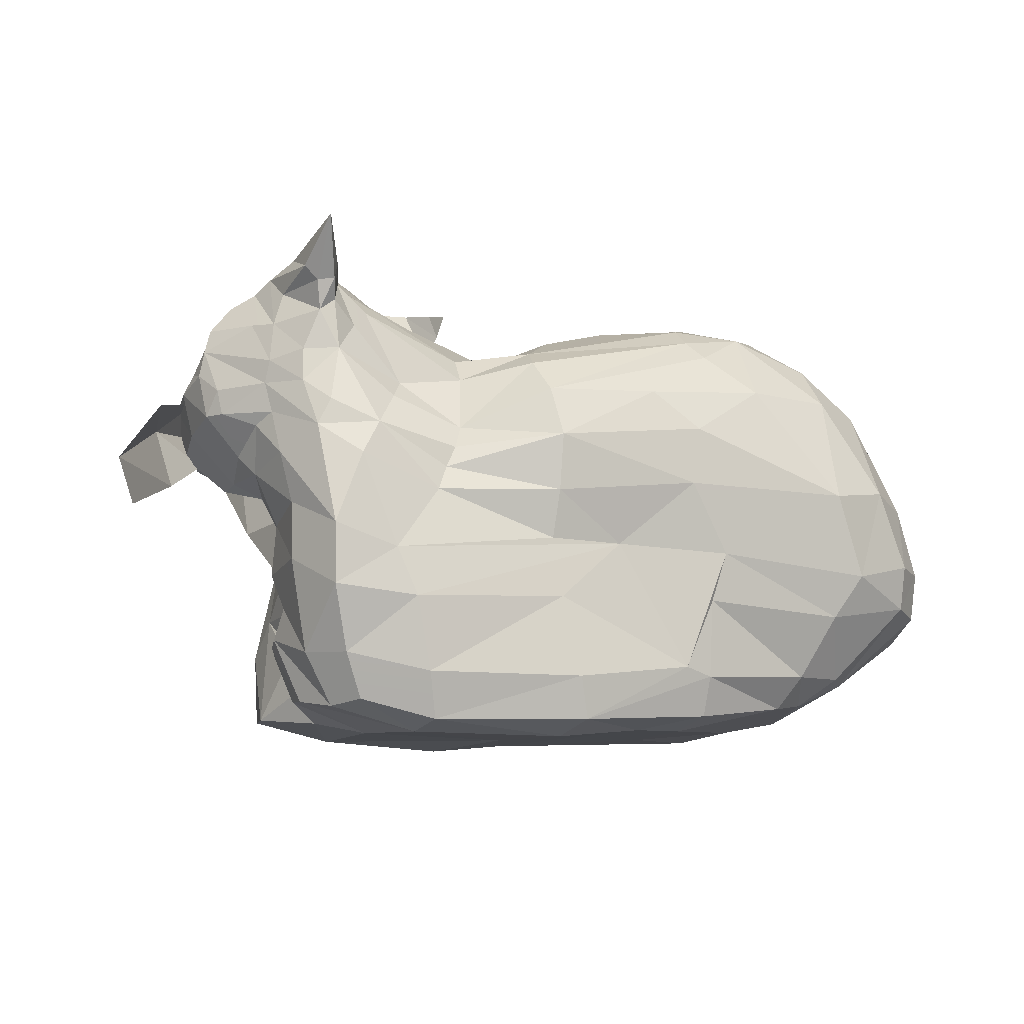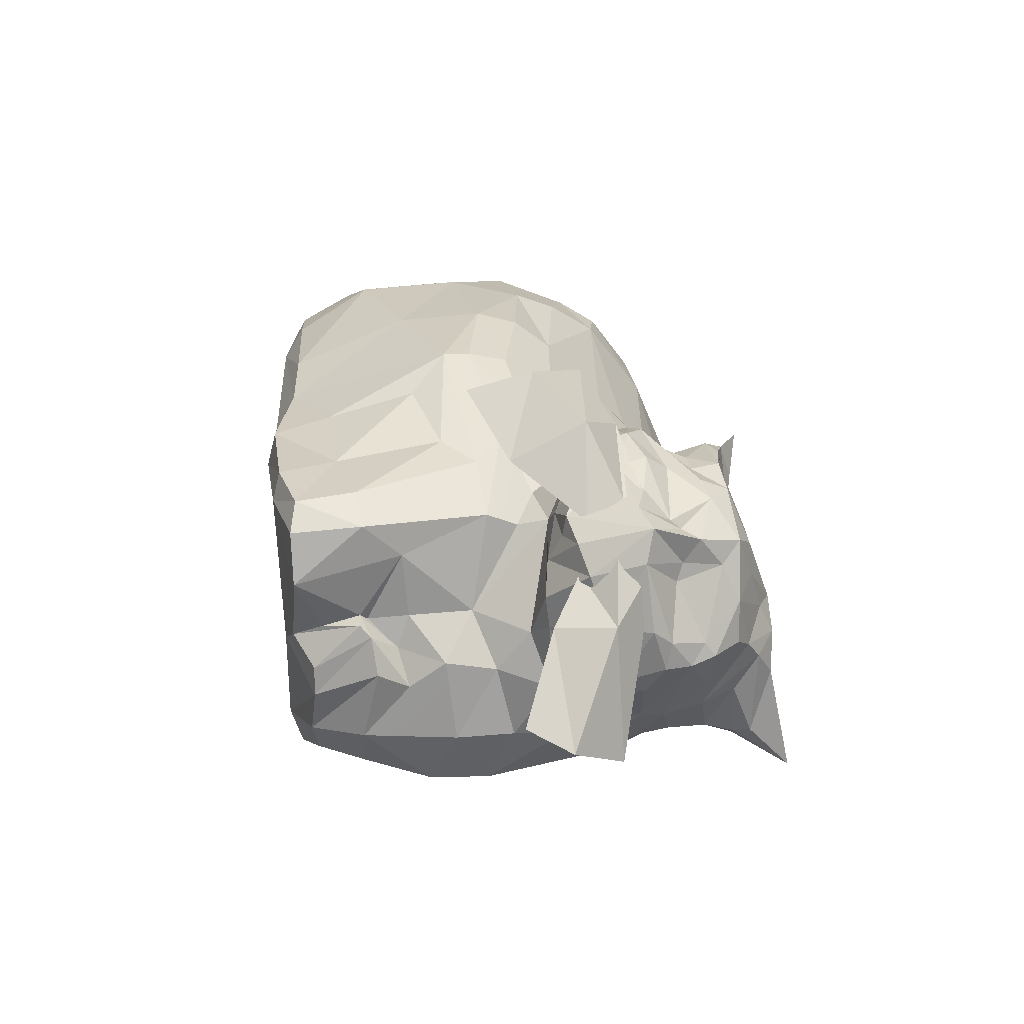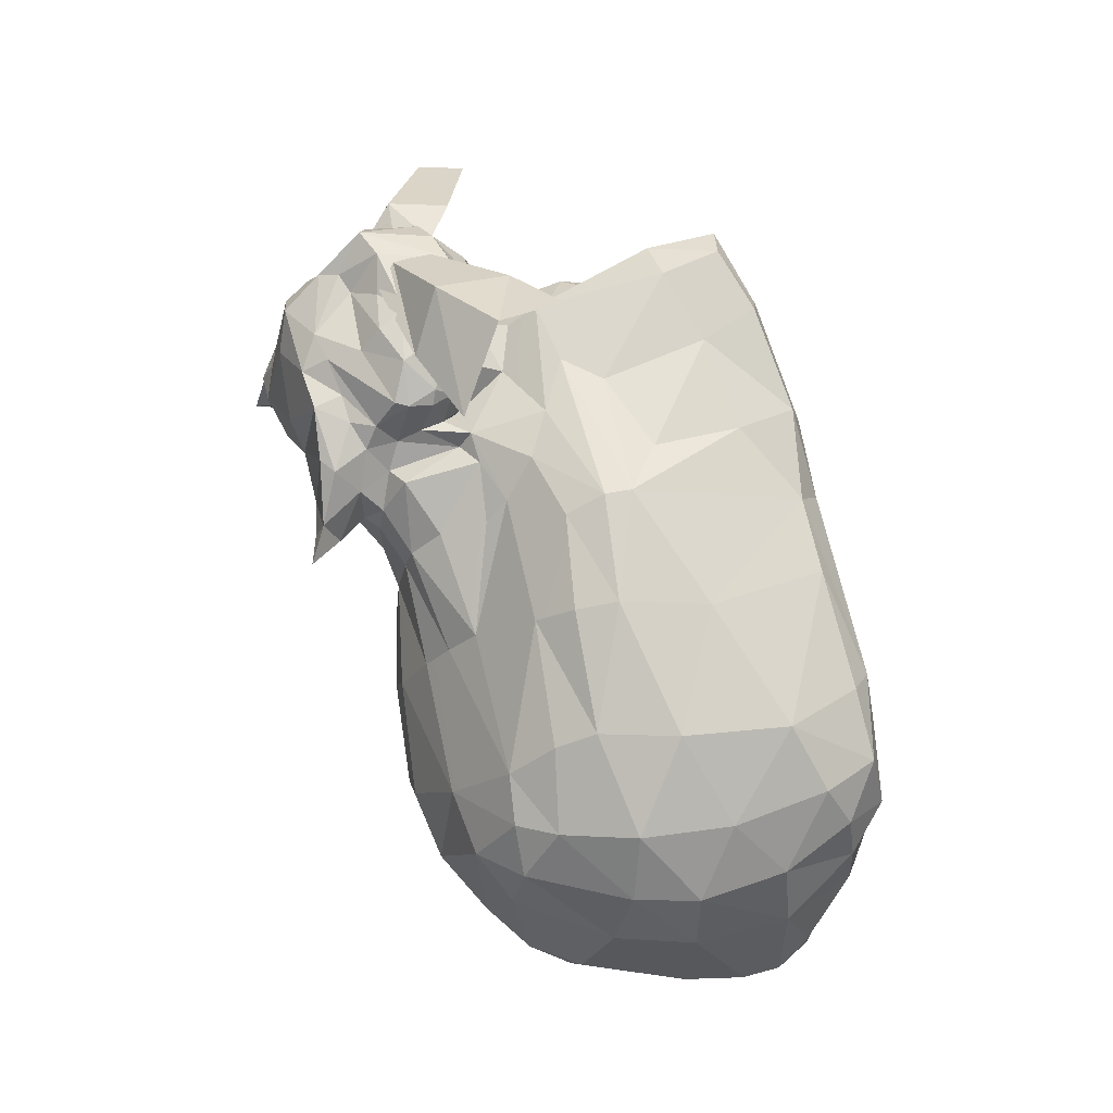
<metadata>
{"format":"obj","ext":"obj","renderer":"f3d","projection":"perspective","resolution":1024,"background":"white","views":[{"elev":-7.9,"azim":149.3,"up":"+Y"},{"elev":30.2,"azim":85.7,"up":"+Z"},{"elev":75.1,"azim":-105.9,"up":"+Z"}]}
</metadata>
<code>
o ImageToStl.com_dingus_the_cat
v -5.427 4.672 7.092
v -10.12 3.197 6.421
v -4.999 0.3773 5.449
v -9.544 15.94 -3.694
v -10.75 14.52 -5.657
v -12.94 13.92 -4.227
v -10.2 0.9608 -5.697
v -4.44 -0.1186 -5.54
v -10.21 0.03795 -0.7422
v 11.82 12.53 5.59
v 12.52 12.78 3.227
v 12.35 13.46 2.636
v -5.228 14.4 -6.526
v -2.413 12.68 -7.08
v -6.931 13 -7.533
v -11.73 0.4879 4.32
v -12.41 2.487 5.156
v -13.52 1.847 3.744
v -12.15 13.27 3.316
v -10.51 13.13 4.39
v -10.79 14.67 2.131
v -11.46 2.006 -6.511
v -12.66 1.83 -5.239
v -7.52 15.52 -5.517
v -4.922 15.1 -5.686
v 1.99 15.34 3.08
v 1.452 14.9 3.11
v 1.802 14.62 3.993
v 2.982 11.4 5.18
v 3.76 13.47 5.269
v 2.965 14.04 4.697
v 10.41 5.992 -2.422
v 9.885 5.65 0.5236
v 9.869 2.598 -2.526
v 7.485 15.49 -2.347
v 8.665 16.41 -2.347
v 8.185 14.85 -2.801
v 4.479 11.06 -4.341
v 3.932 13.1 -3.35
v 6.36 12.79 -3.032
v 0.9854 1.778 -7.222
v 0.5731 0.2202 -6.961
v -3.533 2.227 -7.519
v -2.572 -0.09918 -5.561
v 0.5731 0.2202 -6.961
v 0.8374 -0.3747 -5.449
v 1.631 12.55 -6.171
v 1.24 14.31 -3.956
v -5.215 15.8 -4.582
v 0.7127 1.686 5.914
v -2.251 0.2348 5.326
v 0.9937 -0.4216 5.434
v 0.03922 11.21 5.189
v -3.589 12.64 4.143
v 0.4315 10.34 5.774
v 0.037 14.05 3.775
v 0.2061 12.89 4.619
v 2.204 13.61 5.256
v -14.7 7.637 3.879
v -12.72 5.946 5.437
v -12.27 9.19 5.675
v -14.55 4.502 3.755
v 10.41 5.992 -2.422
v 9.783 7.136 -4.751
v 10.41 8.085 -2.343
v -1.043 8.605 7.258
v -0.8112 7.154 7.69
v 1.501 9.116 6.508
v -4.601 7.74 7.652
v 7.836 12.05 7.325
v 8.035 10.64 7.059
v 9.608 9.966 6.341
v -12.65 13.87 1.334
v -3.591 14.58 1.753
v -8.414 14.9 2.106
v -3.571 13.68 2.951
v 5.388 -0.4101 4.992
v 0.9638 -0.767 4.093
v 0.6829 -0.4158 -0.6947
v -2.012 -0.5222 3.997
v -2.572 -0.09918 -5.561
v -6.029 -0.3056 -0.3871
v -11.31 11.78 4.972
v 9.417 3.003 1.441
v 9.15 0.8884 0.0644
v 9.342 0.8675 -0.9841
v -8.802 12.84 4.835
v -9.247 0.4501 5.023
v 1.327 14.69 -0.007796
v 0.01247 14.81 -0.1838
v 1.202 14.99 1.313
v 1.45 4.71 -6.69
v 3.191 10.9 5.739
v 4.539 10.7 4.933
v 4.262 11.28 4.907
v 3.94 11.71 5.546
v 4.547 11.19 6.354
v 4.232 11.96 6.713
v -3.64 9.153 -7.906
v -4.01 11.28 -7.807
v 1.54 10.73 -6.928
v 3.075 8.172 6.358
v -16.79 4.873 -4.728
v -15.31 4.559 -6.731
v -16.26 3.701 -4.354
v 10.23 12.41 6.928
v 8.761 12.79 6.811
v 8.316 4.21 4.199
v 7.377 7.33 5.196
v 8.348 2.832 5.467
v 8.961 17.33 -0.7312
v 7.371 17.45 0.6691
v 9.081 17.69 0.8089
v 12.2 12.55 0.5777
v 12.39 11.61 1.142
v 12.08 11.62 0.4019
v -3.583 15.65 -0.3419
v -3.112 15.89 -2.274
v -14.52 1.625 -1.81
v -16.68 3.751 -2.534
v 8.533 6.696 1.883
v 8.606 4.389 1.83
v 5.341 16.4 1.017
v -0.08587 14.37 2.907
v -2.012 -0.5222 3.997
v -15.89 8.056 1.879
v -16.77 8.485 -2.254
v -17.28 6.404 -2.287
v 6.229 17.03 3.489
v 7.942 17.67 1.631
v 6.302 17.32 1.463
v 9.55 9.333 4.535
v 10.55 9.182 3.586
v 11.65 10.62 5.061
v 6.342 -0.2146 -0.3803
v -14.93 10.8 1.889
v -14.04 9.876 3.864
v 1.54 10.73 -6.928
v 8.991 13.84 -3.219
v 8.027 10.94 -4.695
v 6.963 12.15 -3.73
v -8.59 9.653 6.616
v 8.222 15.32 6.015
v 9.453 13.67 5.906
v 10.2 13.91 5.996
v -4.01 11.28 -7.807
v -9.941 9.014 -8.803
v 4.955 10.23 -4.834
v 5.383 9.451 -4.933
v -14.32 12.44 -4.399
v -12.71 12.68 -6.329
v -15.97 8.782 -4.797
v -10.41 12.92 -7.304
v 10.85 16.04 3.3
v 11.21 16.03 1.828
v 10.48 16.55 1.203
v 9.735 16.13 5.152
v 9.388 16.7 3.517
v 8.544 16.73 4.332
v -8.567 11.14 6.042
v 2.095 10.88 5.641
v 7.171 8.45 4.62
v 7.653 6.299 -5.443
v -1.031 6.792 -6.745
v 1.639 6.899 -6.32
v -9.493 6.953 6.919
v -13.79 4.822 -7.847
v -11.09 5.931 -8.703
v -10.14 4.326 -8.169
v -17.3 5.023 -2.387
v -16.61 3.804 -1.378
v 0.44 17.56 4.38
v 1.278 16.4 3.431
v 1.677 16.81 4.538
v 3.147 16.01 1.954
v 5.565 16.01 5.959
v 3.772 16.3 5.48
v 3.179 15.91 5.522
v -15.29 12.04 -1.224
v -15.02 12.37 -2.607
v 8.027 10.94 -4.695
v -12.53 9.346 -8.202
v -10.41 12.92 -7.304
v 4.348 12.79 6.935
v 4.665 11.73 7.018
v 2.49 15.23 4.668
v 10.22 16.88 -2.781
v 10.16 17.03 0.4835
v 10.23 16.17 -0.901
v 9.835 16.34 -3.078
v 9.346 16.37 -3.503
v 10.05 18.45 -4.596
v 9.64 15.28 -2.906
v 9.104 15.68 -3.036
v 3.724 14.62 5.451
v 4.73 14.93 5.789
v 5.055 16.82 2.953
v 3.1 16.9 2.763
v 5.765 14.95 5.893
v 9.061 17.46 -2.47
v 9.008 17.04 -3.055
v 9.67 17.62 -0.5692
v 10.96 13.48 -1.389
v 10.14 13.81 -2.593
v 10.7 14.94 -1.12
v 10.77 13.96 4.949
v 11.02 13.73 4.337
v 10.41 15.43 4.576
v 10.53 14.6 5.72
v 11.3 12.81 6.689
v 12.33 14.19 1.636
v 12.51 13.25 1.662
v 10.23 12.58 -2.784
v 11.07 12.63 -1.248
v 10.05 10.81 -3.725
v 7.068 16.1 5.743
v 7.116 15.11 6.164
v 11.13 15.03 -0.08646
v 12.03 15.06 1.824
v 9.077 17.17 1.931
v 7.966 17.66 0.9718
v 5.398 16.81 1.582
v 10.8 9.941 -2.116
v 10.91 11.51 -1.56
v 11.19 11.09 -0.7481
v 1.755 17.21 3.252
v 9.676 9.824 5.593
v 10.77 10.26 5.878
v 6.141 11.77 7.461
v 5.826 12.54 7.505
v 12.16 11.2 3.178
v 10.69 9.316 2.444
v 11.21 10.11 0.801
v 6.141 11.77 7.461
v 4.273 14.07 5.98
v 7.751 16.41 -1.253
v 8.533 2.627 1.865
v 8.381 2.889 1.61
v 8.937 3.945 0.6599
v 8.458 1.288 1.434
v 7.934 0.1515 0.7761
v 9.12 2.616 1.787
v 9.925 3.196 0.1251
v 9.827 4.325 -0.4825
v 5.388 -0.4101 4.992
v 8.929 0.3307 3.509
v 8.308 0.2889 5.282
v 8.922 0.6722 -2.751
v 3.653 14.01 -2.435
v 1.38 14.38 -1.905
v 10.86 9.375 -0.03241
v -6.795 16.37 -2.702
v -8.7 -0.2844 4
v 1.722 13.72 -5.012
v -13.8 6.471 -8.132
v 10.8 9.941 -2.116
v 5.404 9.138 4.913
v -5.138 6.553 -7.866
v -12.27 14.84 -2.143
v -9.973 15.95 -1.936
v 9.342 0.8675 -0.9841
v 9.15 0.8884 0.0644
v -0.4705 15.19 -2.385
v 9.875 7.504 0.1644
v -14.93 1.759 -0.586
v -13.16 0.4608 -0.2226
v -10.03 -0.3367 2.168
v -4.607 1.891 -7.468
v -4.662 4.757 -7.602
v -14.61 8.867 -6.886
v -4.381 9.237 7.311
v 1.579 8.661 -6.727
v 7.407 9.547 4.925
v 8.199 9.702 5.636
v -7.562 16.26 -1.149
v 7.934 0.1515 0.7761
v 0.8374 -0.3747 -5.449
v -2.572 -0.09918 -5.561
v 9.821 8.72 1.681
v -14.07 13.68 -1.948
v -4.01 11.28 -7.807
v 3.819 12.55 5.639
v -4.01 11.28 -7.807
v -15.96 4.667 1.562
v 9.725 4.943 -4.683
v 11.92 14.71 2.319
v 7.3 13.06 7.279
v 6.928 13.87 6.618
v 9.591 11.78 -3.843
v 4.595 13.23 6.979
v 0.6637 4.89 6.802
v 4.247 1.919 5.898
v 3.674 5.844 6.273
v -9.25 2.017 -7.12
v -14.41 1.82 2.018
v -12.93 0.2548 2.079
v 6.13 -0.2406 -3.942
v 6.484 1.865 -5.819
v 7.034 4.542 -5.866
v -4.152 10.59 6.318
v -11.46 2.006 -6.511
v -8.702 0.7959 -6.285
v 7.325 0.484 6.018
v 7.009 2.658 6.131
v 4.896 -0.1472 5.889
v 8.37 0.8921 -4.045
v 6.056 0.17 -5.403
v 9.047 2.55 -4.241
v 8.37 0.8921 -4.045
v 8.922 0.6722 -2.751
v 6.056 0.17 -5.403
v -2.572 -0.09918 -5.561
v -4.44 -0.1186 -5.54
v -4.617 0.4114 -7.009
v 0.9638 -0.767 4.093
v -15.37 6.312 -6.98
v -13.8 6.471 -8.132
v 5.807 8.573 -5.139
v 8.77 9.733 -4.865
v 9.783 7.136 -4.751
v 9.783 7.136 -4.751
v 8.77 9.733 -4.865
v 10.05 10.81 -3.725
v 5.689 10.58 6.28
v 4.893 7.097 6.032
v -0.911 6.194 7.656
v 9.821 8.72 1.681
v -16.8 6.261 -4.74
v -10.2 0.9608 -5.697
v 8.922 0.6722 -2.751
v 8.37 0.8921 -4.045
v 9.047 2.55 -4.241
v 9.869 2.598 -2.526
v 9.725 4.943 -4.683
v 0.5731 0.2202 -6.961
v 8.77 9.733 -4.865
v 6.736 10.49 6.759
v 10.41 8.085 -2.343
v 8.929 0.3307 3.509
v 4.479 11.06 -4.341
v 6.963 12.15 -3.73
v -6.931 13 -7.533
v -9.941 9.014 -8.803
v -12.53 9.346 -8.202
v 9.821 8.72 1.681
v 13.29 11.39 4.02
v 12.87 12.27 2.612
v 11.39 12.79 5.163
v 11.52 11.58 5.693
v 7.608 10.83 8.979
v 5.747 12.12 7.862
v 2.855 11.12 8.631
v 5.431 9.135 9.942
v 7.845 8.132 7.624
v 5.676 6.736 9.385
v 10.01 10.64 6.321
v 9.698 11.94 7.003
v 8.843 12.69 6.883
v 15.93 9.716 0.7319
v 14.83 11.55 -0.4937
v 12.73 9.27 3.726
v 15.15 8.113 1.303
v 11.08 10.32 4.887
f 1 2 3
f 4 5 6
f 7 8 9
f 10 11 12
f 13 14 15
f 16 17 18
f 19 20 21
f 22 7 23
f 13 24 25
f 26 27 28
f 29 30 31
f 32 33 34
f 35 36 37
f 38 39 40
f 41 42 43
f 44 45 46
f 13 25 47
f 48 25 49
f 50 51 52
f 53 54 55
f 56 57 58
f 59 60 61
f 62 60 59
f 63 64 65
f 66 67 68
f 69 67 66
f 70 71 72
f 21 73 19
f 74 75 76
f 77 78 79
f 78 80 79
f 8 81 82
f 20 19 83
f 84 85 86
f 87 55 54
f 88 3 2
f 89 90 91
f 41 43 92
f 93 94 95
f 96 97 98
f 66 68 55
f 99 100 101
f 68 102 93
f 103 104 105
f 70 106 107
f 108 109 110
f 111 112 113
f 114 115 116
f 117 90 118
f 119 120 105
f 121 122 33
f 82 9 8
f 91 123 89
f 108 122 121
f 124 91 90
f 125 82 81
f 108 121 109
f 126 127 128
f 129 130 131
f 132 133 134
f 27 91 124
f 79 135 77
f 19 136 137
f 47 138 14
f 139 140 141
f 142 83 61
f 143 144 145
f 15 146 147
f 138 148 149
f 150 151 152
f 153 5 24
f 141 38 40
f 14 13 47
f 154 155 156
f 157 158 159
f 160 83 142
f 93 161 55
f 109 121 162
f 163 164 165
f 166 1 69
f 167 168 169
f 170 120 171
f 172 173 174
f 175 27 26
f 176 177 178
f 93 55 68
f 61 137 59
f 127 179 180
f 181 149 148
f 182 151 183
f 184 98 185
f 28 186 26
f 187 188 189
f 190 191 192
f 193 194 191
f 27 175 91
f 195 196 178
f 196 176 178
f 197 177 176
f 197 198 177
f 196 199 176
f 31 186 28
f 111 200 201
f 36 111 201
f 190 193 191
f 187 190 192
f 189 193 190
f 194 201 191
f 194 193 139
f 37 194 139
f 111 113 202
f 202 113 188
f 188 187 202
f 175 26 198
f 186 173 26
f 203 204 205
f 206 207 208
f 209 206 208
f 145 106 210
f 211 212 114
f 213 214 215
f 143 216 217
f 174 178 177
f 174 186 178
f 174 173 186
f 218 156 219
f 157 143 209
f 154 156 220
f 188 205 189
f 188 156 205
f 208 154 157
f 216 176 199
f 219 155 154
f 209 210 206
f 134 10 210
f 129 131 197
f 12 212 211
f 221 112 131
f 222 112 123
f 113 156 188
f 113 112 221
f 223 224 225
f 111 202 200
f 192 201 200
f 226 173 172
f 226 198 173
f 198 26 173
f 72 227 228
f 185 229 230
f 114 214 211
f 231 11 10
f 11 115 212
f 231 232 233
f 106 72 210
f 197 176 129
f 221 130 113
f 159 216 157
f 70 72 106
f 71 70 234
f 225 224 116
f 195 30 235
f 198 174 177
f 198 226 174
f 226 172 174
f 200 202 192
f 191 201 192
f 187 192 202
f 236 123 111
f 197 175 198
f 237 238 108
f 238 122 108
f 239 122 238
f 240 241 242
f 84 243 244
f 245 246 247
f 243 248 34
f 131 112 222
f 249 48 250
f 251 223 225
f 49 252 118
f 253 88 16
f 49 25 24
f 254 25 48
f 47 25 254
f 53 57 54
f 61 60 166
f 167 255 168
f 65 64 256
f 162 257 109
f 99 164 258
f 195 31 30
f 4 259 260
f 4 260 252
f 261 262 135
f 118 90 263
f 33 264 121
f 129 176 216
f 265 119 266
f 4 24 5
f 253 3 88
f 125 253 267
f 43 268 269
f 17 62 18
f 182 270 151
f 271 69 66
f 101 272 99
f 68 67 102
f 166 2 1
f 273 132 274
f 9 266 7
f 275 252 260
f 135 262 276
f 236 249 123
f 263 250 48
f 277 79 278
f 12 11 212
f 79 80 278
f 125 267 82
f 159 158 130
f 273 279 133
f 267 9 82
f 73 259 280
f 180 179 280
f 138 281 14
f 183 151 5
f 30 29 282
f 53 55 161
f 19 73 136
f 15 14 283
f 219 156 155
f 93 29 161
f 284 170 171
f 92 43 164
f 63 285 64
f 62 17 60
f 152 151 270
f 147 100 99
f 145 144 106
f 166 142 61
f 286 12 211
f 230 287 288
f 203 213 204
f 96 93 95
f 139 289 140
f 207 12 286
f 194 36 201
f 196 195 235
f 196 235 199
f 187 189 190
f 218 203 205
f 211 203 218
f 184 185 230
f 287 144 288
f 286 211 219
f 209 145 210
f 289 213 215
f 217 216 199
f 288 143 217
f 288 144 143
f 139 193 204
f 230 290 184
f 235 184 290
f 157 154 158
f 218 219 211
f 208 286 154
f 207 286 208
f 209 143 145
f 156 218 205
f 286 219 154
f 209 208 157
f 132 273 133
f 228 134 210
f 159 130 129
f 130 221 131
f 214 114 116
f 114 212 115
f 224 223 215
f 134 133 231
f 232 231 133
f 227 274 132
f 72 274 227
f 107 106 144
f 214 213 203
f 211 214 203
f 134 231 10
f 11 231 115
f 115 231 233
f 210 72 228
f 156 113 220
f 113 130 220
f 157 216 143
f 159 129 216
f 232 133 279
f 215 214 224
f 116 224 214
f 194 37 36
f 207 10 12
f 233 251 225
f 111 123 112
f 98 97 185
f 244 239 84
f 34 33 244
f 237 242 84
f 237 240 242
f 243 84 86
f 243 34 244
f 86 248 243
f 252 275 117
f 252 117 118
f 23 119 105
f 23 105 104
f 291 50 292
f 291 292 293
f 269 268 294
f 269 294 169
f 18 295 296
f 18 296 16
f 79 277 297
f 79 297 135
f 298 41 92
f 298 92 299
f 87 160 300
f 87 300 55
f 16 88 2
f 16 2 17
f 20 87 75
f 20 75 21
f 7 301 294
f 7 294 302
f 303 247 110
f 303 110 304
f 303 304 292
f 303 292 305
f 303 305 245
f 303 245 247
f 306 307 298
f 306 298 308
f 309 310 297
f 309 297 311
f 40 39 35
f 40 35 37
f 312 313 314
f 312 314 42
f 42 314 268
f 42 268 43
f 51 3 253
f 51 253 125
f 125 315 52
f 125 52 51
f 57 53 161
f 57 161 58
f 56 76 54
f 56 54 57
f 167 104 316
f 167 316 317
f 317 316 270
f 317 270 182
f 182 147 168
f 182 168 255
f 163 318 319
f 163 319 320
f 321 322 323
f 321 323 256
f 257 162 273
f 257 273 324
f 94 257 324
f 94 324 97
f 257 94 93
f 257 93 102
f 102 325 109
f 102 109 257
f 69 1 326
f 69 326 67
f 164 99 272
f 164 272 165
f 16 296 267
f 16 267 253
f 295 18 62
f 295 62 284
f 110 247 246
f 110 246 108
f 124 74 76
f 124 76 56
f 90 89 250
f 90 250 263
f 327 121 264
f 327 264 251
f 128 127 152
f 128 152 328
f 328 103 170
f 328 170 128
f 83 160 87
f 83 87 20
f 24 4 252
f 24 252 49
f 301 167 169
f 301 169 294
f 23 104 167
f 23 167 22
f 302 314 313
f 302 313 329
f 268 314 302
f 268 302 294
f 39 254 48
f 39 48 249
f 38 47 254
f 38 254 39
f 330 331 332
f 330 332 333
f 299 334 308
f 299 308 298
f 261 135 297
f 261 297 310
f 56 28 27
f 56 27 124
f 304 325 293
f 304 293 292
f 109 325 304
f 109 304 110
f 305 52 315
f 305 315 245
f 292 50 52
f 292 52 305
f 87 54 76
f 87 76 75
f 311 297 277
f 311 277 335
f 41 298 307
f 41 307 42
f 28 56 58
f 28 58 31
f 29 31 58
f 29 58 161
f 51 326 1
f 51 1 3
f 50 291 326
f 50 326 51
f 215 336 140
f 215 140 289
f 318 149 181
f 318 181 319
f 258 168 147
f 258 147 99
f 169 168 258
f 169 258 269
f 293 325 326
f 293 326 291
f 165 272 318
f 165 318 163
f 299 92 164
f 299 164 163
f 316 328 152
f 316 152 270
f 185 97 324
f 185 324 337
f 23 7 266
f 23 266 119
f 48 49 118
f 48 118 263
f 251 264 338
f 251 338 223
f 233 225 116
f 233 116 115
f 85 84 242
f 85 242 241
f 249 250 89
f 249 89 123
f 171 120 119
f 171 119 265
f 9 267 296
f 9 296 266
f 266 296 295
f 266 295 265
f 259 73 21
f 259 21 260
f 260 21 75
f 260 75 275
f 276 339 77
f 276 77 135
f 91 175 222
f 91 222 123
f 90 117 74
f 90 74 124
f 121 327 273
f 121 273 162
f 128 170 284
f 128 284 126
f 265 295 284
f 265 284 171
f 117 275 75
f 117 75 74
f 280 6 150
f 280 150 180
f 66 55 300
f 66 300 271
f 282 29 93
f 282 93 96
f 340 341 181
f 340 181 148
f 137 61 83
f 137 83 19
f 24 13 15
f 24 15 153
f 139 141 40
f 139 40 37
f 249 236 35
f 249 35 39
f 259 4 6
f 259 6 280
f 179 136 73
f 179 73 280
f 142 271 300
f 142 300 160
f 340 148 138
f 340 138 47
f 151 150 6
f 151 6 5
f 32 338 264
f 32 264 33
f 104 103 328
f 104 328 316
f 325 102 67
f 325 67 326
f 284 62 59
f 284 59 126
f 170 103 105
f 170 105 120
f 43 269 258
f 43 258 164
f 334 299 163
f 334 163 320
f 60 17 2
f 60 2 166
f 149 318 272
f 149 272 101
f 142 166 69
f 142 69 271
f 126 59 137
f 126 137 136
f 179 127 126
f 179 126 136
f 180 150 152
f 180 152 127
f 153 342 343
f 153 343 344
f 195 178 186
f 195 186 31
f 36 35 236
f 36 236 111
f 235 290 217
f 235 217 199
f 290 230 288
f 290 288 217
f 184 235 30
f 184 30 282
f 213 289 139
f 213 139 204
f 98 184 282
f 98 282 96
f 193 189 205
f 193 205 204
f 10 207 206
f 10 206 210
f 222 175 197
f 222 197 131
f 132 134 228
f 132 228 227
f 232 345 251
f 232 251 233
f 324 273 274
f 324 274 337
f 107 144 287
f 107 287 70
f 70 287 230
f 70 230 234
f 220 130 158
f 220 158 154
f 94 97 96
f 94 96 95
f 71 337 274
f 71 274 72
f 229 185 337
f 229 337 71
f 239 244 33
f 239 33 122
f 239 238 237
f 239 237 84
f 333 332 285
f 333 285 63
f 246 237 108
f 237 246 240
f 240 246 241
f 346 347 348
f 349 346 348
f 350 351 352
f 350 352 353
f 354 350 353
f 354 353 355
f 356 357 350
f 356 350 354
f 357 358 351
f 357 351 350
f 346 359 360
f 346 360 347
f 361 362 359
f 361 359 346
f 363 361 346
f 363 346 349

</code>
